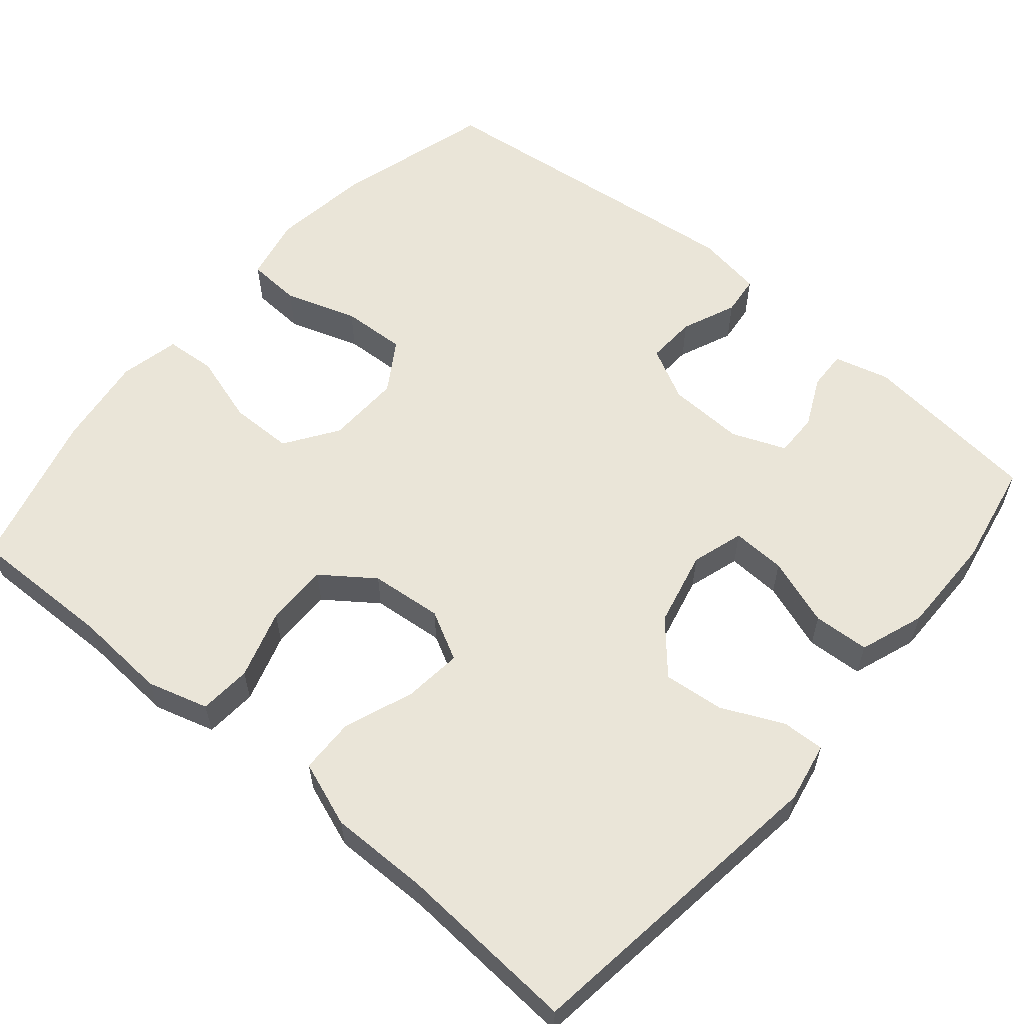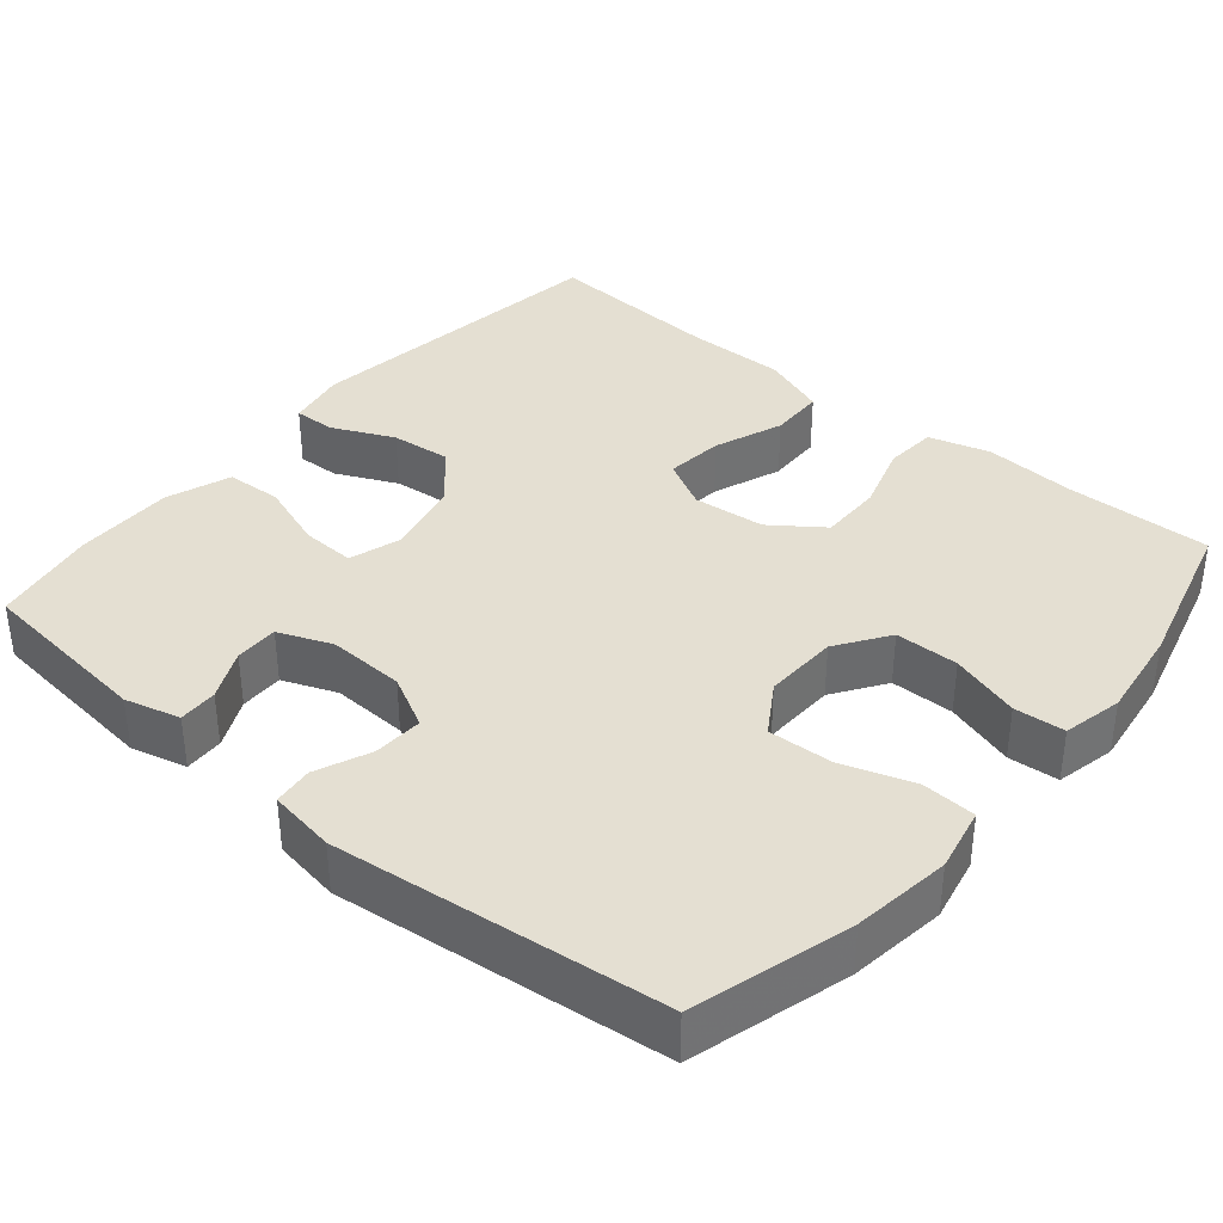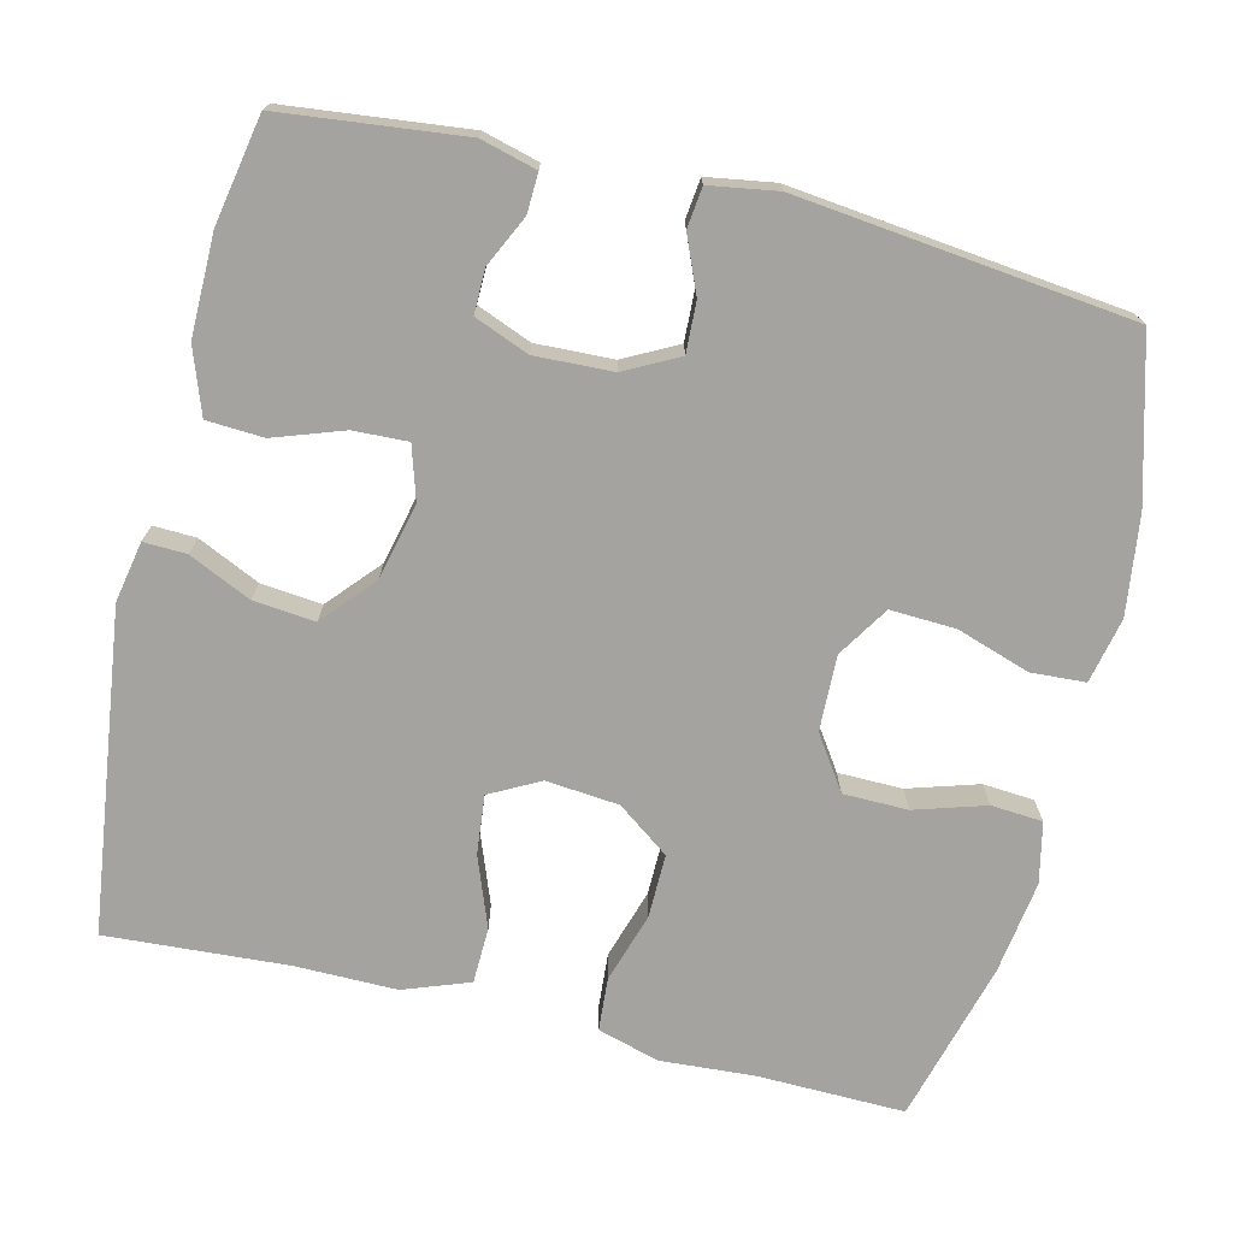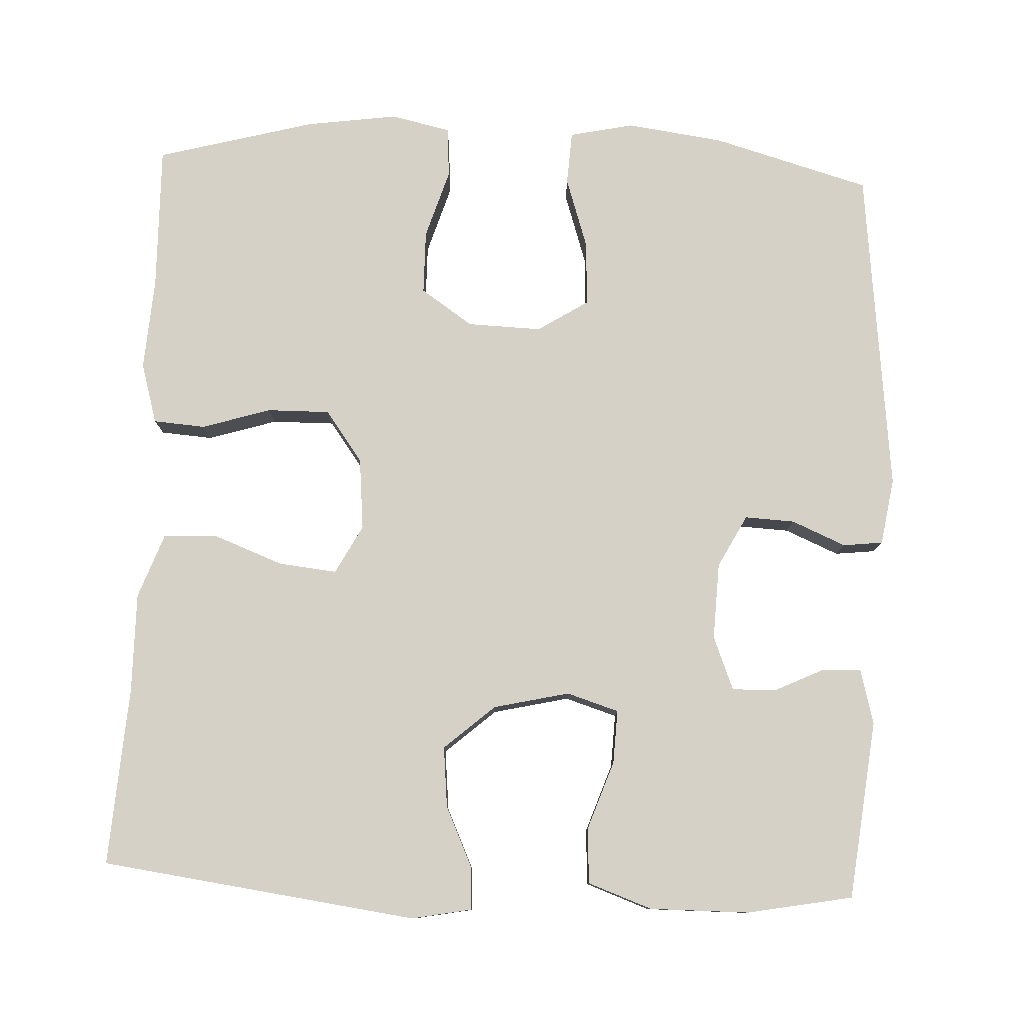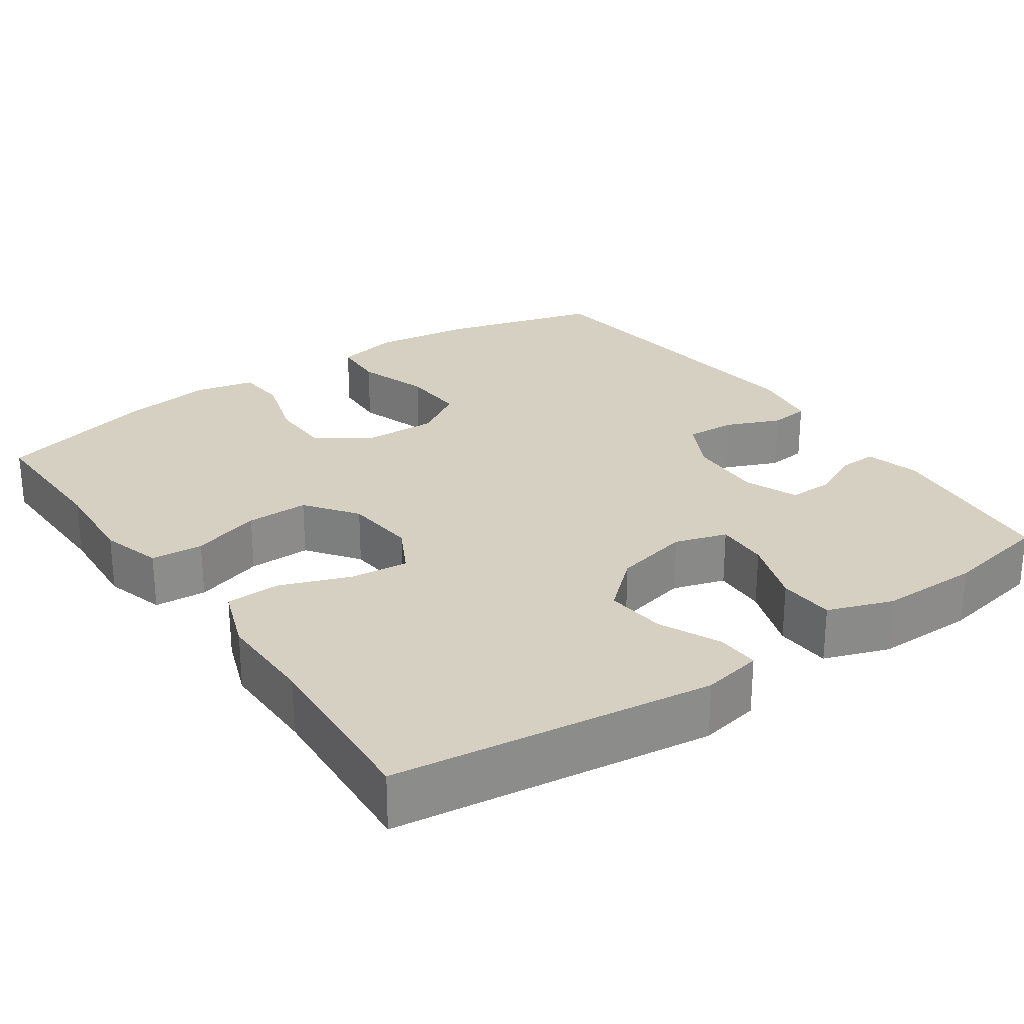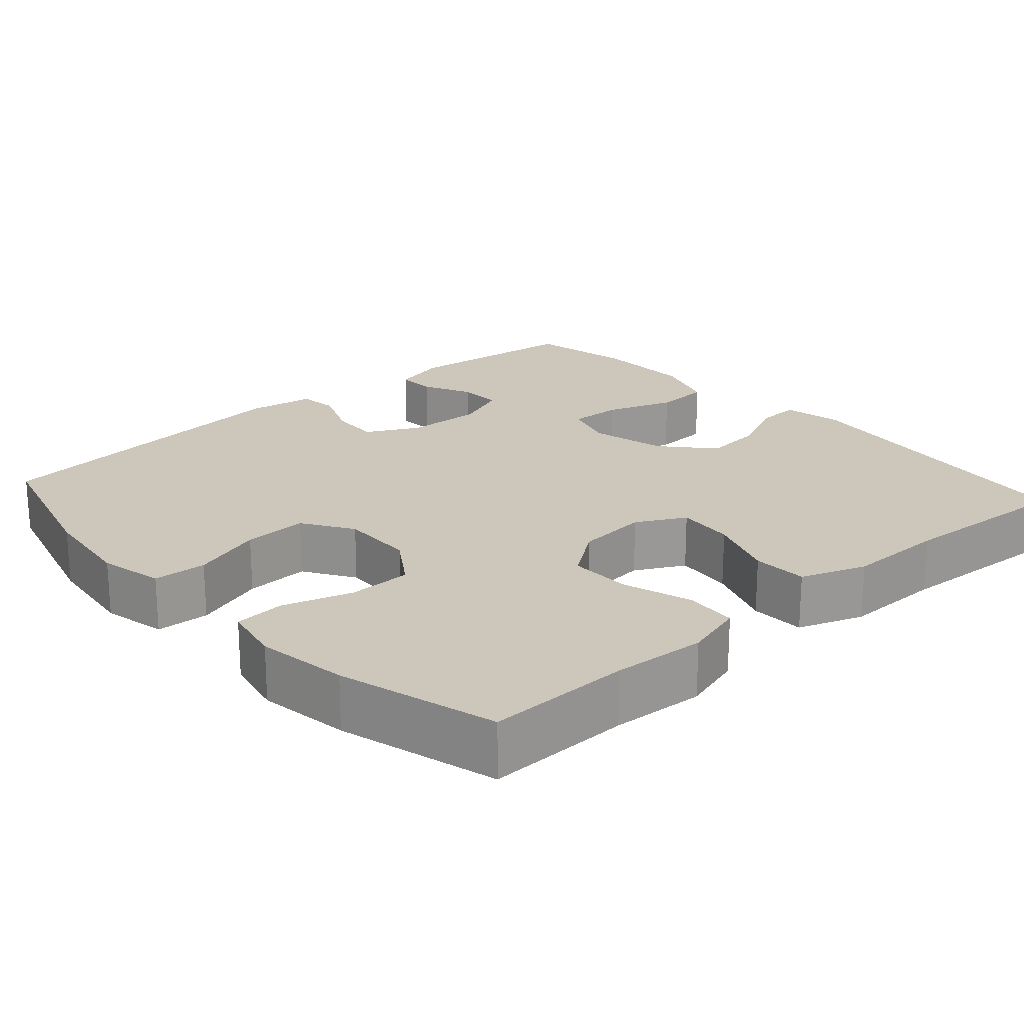
<metadata>
{"format":"obj","ext":"obj","renderer":"f3d","projection":"perspective","resolution":1024,"background":"white","views":[{"elev":58.7,"azim":130.3,"up":"+Y"},{"elev":36.9,"azim":-49.9,"up":"+Y"},{"elev":-72.8,"azim":-103.6,"up":"+Y"},{"elev":79.2,"azim":-177.4,"up":"+Y"},{"elev":26.5,"azim":145.2,"up":"+Y"},{"elev":21.3,"azim":48.1,"up":"+Y"}]}
</metadata>
<code>
v -0.5 0.07 -0.5
v -0.526 0.07 -0.266
v -0.507 0.07 -0.194
v -0.456 0.07 -0.196
v -0.391 0.07 -0.227
v -0.334 0.07 -0.228
v -0.306 0.07 -0.158
v -0.31 0.07 -0.058
v -0.346 0.07 0.011
v -0.411 0.07 0.008
v -0.482 0.07 -0.022
v -0.534 0.07 -0.016
v -0.548 0.07 0.071
v -0.5 0.07 0.5
v -0.294 0.07 0.558
v -0.167 0.07 0.575
v -0.083 0.07 0.557
v -0.079 0.07 0.487
v -0.11 0.07 0.393
v -0.114 0.07 0.309
v -0.048 0.07 0.267
v 0.049 0.07 0.27
v 0.117 0.07 0.316
v 0.118 0.07 0.399
v 0.09 0.07 0.49
v 0.095 0.07 0.556
v 0.173 0.07 0.573
v 0.293 0.07 0.556
v 0.5 0.07 0.5
v 0.496 0.07 0.311
v 0.504 0.07 0.189
v 0.481 0.07 0.11
v 0.413 0.07 0.105
v 0.323 0.07 0.133
v 0.241 0.07 0.134
v 0.192 0.07 0.067
v 0.183 0.07 -0.027
v 0.217 0.07 -0.091
v 0.293 0.07 -0.083
v 0.383 0.07 -0.049
v 0.455 0.07 -0.051
v 0.486 0.07 -0.136
v 0.485 0.07 -0.266
v 0.5 0.07 -0.5
v 0.086 0.07 -0.554
v 0.008 0.07 -0.539
v 0.01 0.07 -0.484
v 0.047 0.07 -0.404
v 0.055 0.07 -0.325
v -0.011 0.07 -0.267
v -0.11 0.07 -0.244
v -0.178 0.07 -0.265
v -0.175 0.07 -0.335
v -0.144 0.07 -0.424
v -0.148 0.07 -0.497
v -0.232 0.07 -0.527
v -0.362 0.07 -0.526
v -0.5 0 -0.5
v -0.526 0 -0.266
v -0.507 0 -0.194
v -0.456 0 -0.196
v -0.391 0 -0.227
v -0.334 0 -0.228
v -0.306 0 -0.158
v -0.31 0 -0.058
v -0.346 0 0.011
v -0.411 0 0.008
v -0.482 0 -0.022
v -0.534 0 -0.016
v -0.548 0 0.071
v -0.5 0 0.5
v -0.294 0 0.558
v -0.167 0 0.575
v -0.083 0 0.557
v -0.079 0 0.487
v -0.11 0 0.393
v -0.114 0 0.309
v -0.048 0 0.267
v 0.049 0 0.27
v 0.117 0 0.316
v 0.118 0 0.399
v 0.09 0 0.49
v 0.095 0 0.556
v 0.173 0 0.573
v 0.293 0 0.556
v 0.5 0 0.5
v 0.496 0 0.311
v 0.504 0 0.189
v 0.481 0 0.11
v 0.413 0 0.105
v 0.323 0 0.133
v 0.241 0 0.134
v 0.192 0 0.067
v 0.183 0 -0.027
v 0.217 0 -0.091
v 0.293 0 -0.083
v 0.383 0 -0.049
v 0.455 0 -0.051
v 0.486 0 -0.136
v 0.485 0 -0.266
v 0.5 0 -0.5
v 0.086 0 -0.554
v 0.008 0 -0.539
v 0.01 0 -0.484
v 0.047 0 -0.404
v 0.055 0 -0.325
v -0.011 0 -0.267
v -0.11 0 -0.244
v -0.178 0 -0.265
v -0.175 0 -0.335
v -0.144 0 -0.424
v -0.148 0 -0.497
v -0.232 0 -0.527
v -0.362 0 -0.526
f 53 54 55 56
f 52 53 56 57
f 45 46 47 48
f 43 44 45 48
f 43 48 49
f 42 43 49 50
f 39 40 41 42
f 38 39 42 50
f 31 32 33 34
f 30 31 34 35
f 29 30 35
f 28 29 35 36
f 24 25 26 27
f 23 24 27 28
f 16 17 18 19
f 16 19 20
f 15 16 20
f 14 15 20
f 13 14 20 21
f 10 11 12 13
f 9 10 13 21
f 2 3 4 5
f 2 5 6
f 52 57 1 2
f 51 52 2 6
f 37 38 50 51
f 36 37 51 6
f 23 28 36
f 22 23 36 6
f 8 9 21 22
f 7 8 22
f 6 7 22
f 113 112 111 110
f 114 113 110 109
f 105 104 103 102
f 105 102 101 100
f 106 105 100
f 107 106 100 99
f 99 98 97 96
f 107 99 96 95
f 91 90 89 88
f 92 91 88 87
f 92 87 86
f 93 92 86 85
f 84 83 82 81
f 85 84 81 80
f 76 75 74 73
f 77 76 73
f 77 73 72
f 77 72 71
f 78 77 71 70
f 70 69 68 67
f 78 70 67 66
f 62 61 60 59
f 63 62 59
f 59 58 114 109
f 63 59 109 108
f 108 107 95 94
f 63 108 94 93
f 93 85 80
f 63 93 80 79
f 79 78 66 65
f 79 65 64
f 79 64 63
f 1 58 59 2
f 2 59 60 3
f 3 60 61 4
f 4 61 62 5
f 5 62 63 6
f 6 63 64 7
f 7 64 65 8
f 8 65 66 9
f 9 66 67 10
f 10 67 68 11
f 11 68 69 12
f 12 69 70 13
f 13 70 71 14
f 14 71 72 15
f 15 72 73 16
f 16 73 74 17
f 17 74 75 18
f 18 75 76 19
f 19 76 77 20
f 20 77 78 21
f 21 78 79 22
f 22 79 80 23
f 23 80 81 24
f 24 81 82 25
f 25 82 83 26
f 26 83 84 27
f 27 84 85 28
f 28 85 86 29
f 29 86 87 30
f 30 87 88 31
f 31 88 89 32
f 32 89 90 33
f 33 90 91 34
f 34 91 92 35
f 35 92 93 36
f 36 93 94 37
f 37 94 95 38
f 38 95 96 39
f 39 96 97 40
f 40 97 98 41
f 41 98 99 42
f 42 99 100 43
f 43 100 101 44
f 44 101 102 45
f 45 102 103 46
f 46 103 104 47
f 47 104 105 48
f 48 105 106 49
f 49 106 107 50
f 50 107 108 51
f 51 108 109 52
f 52 109 110 53
f 53 110 111 54
f 54 111 112 55
f 55 112 113 56
f 56 113 114 57
f 57 114 58 1

</code>
